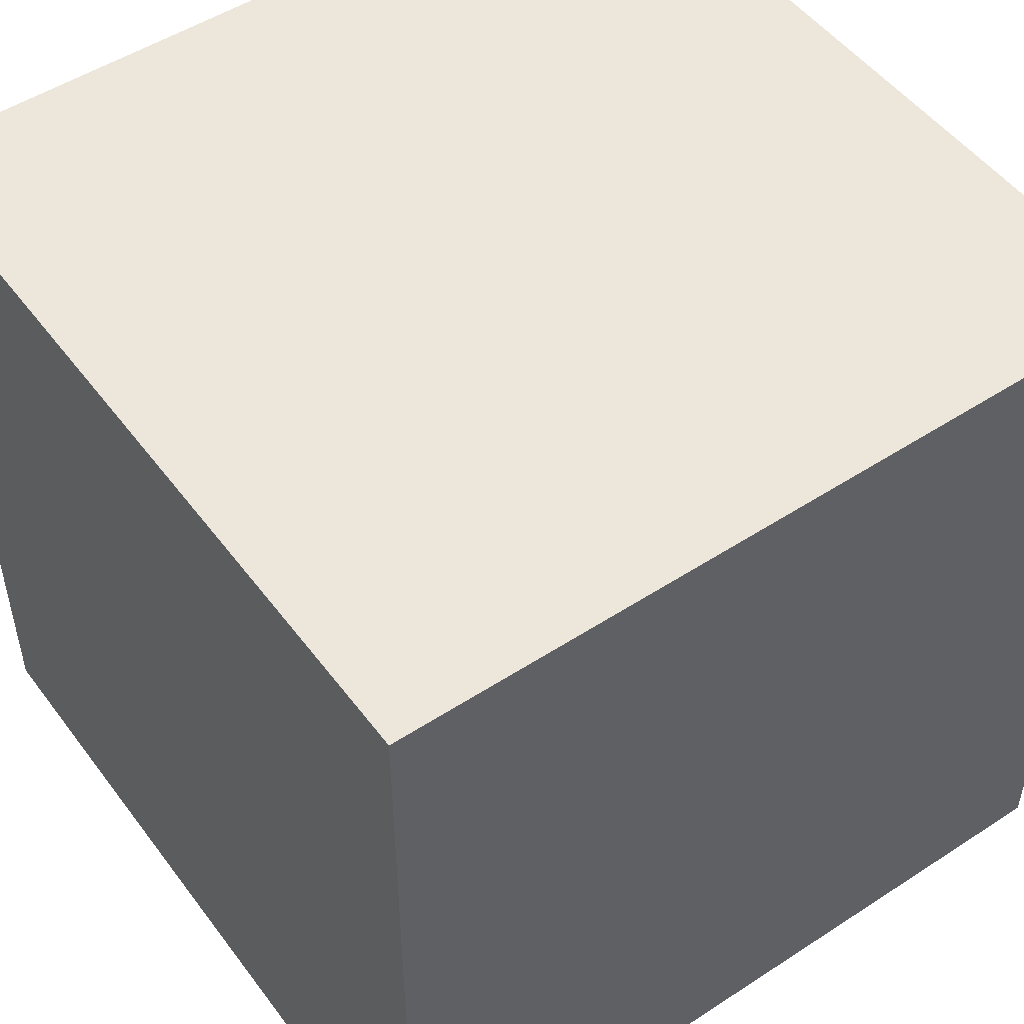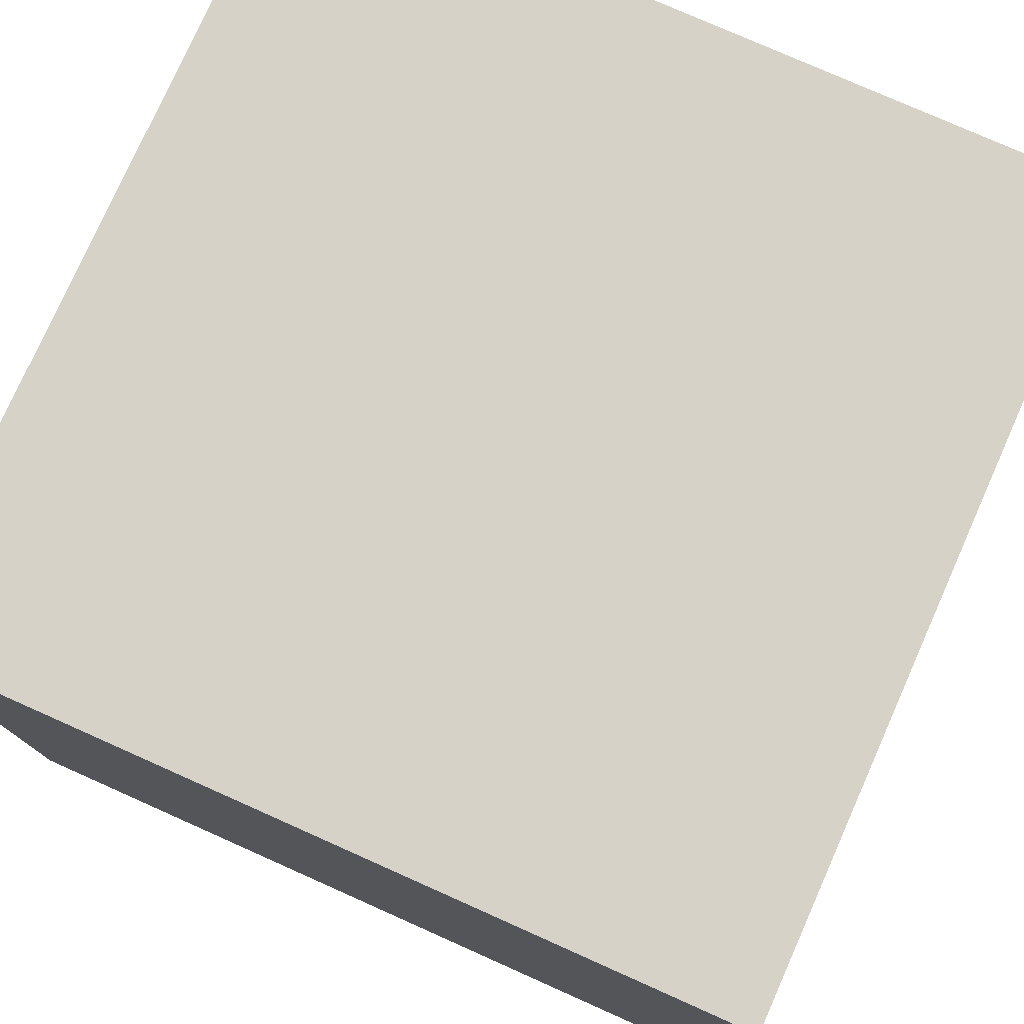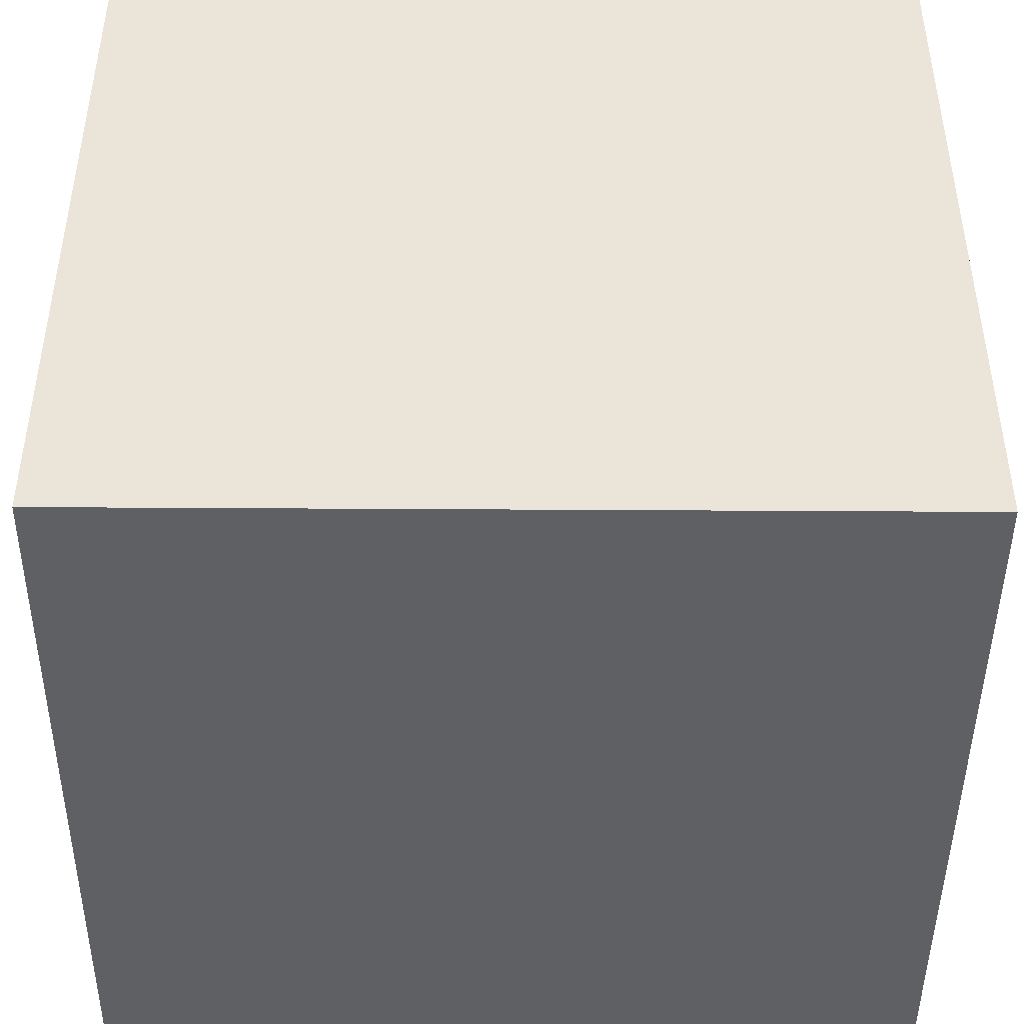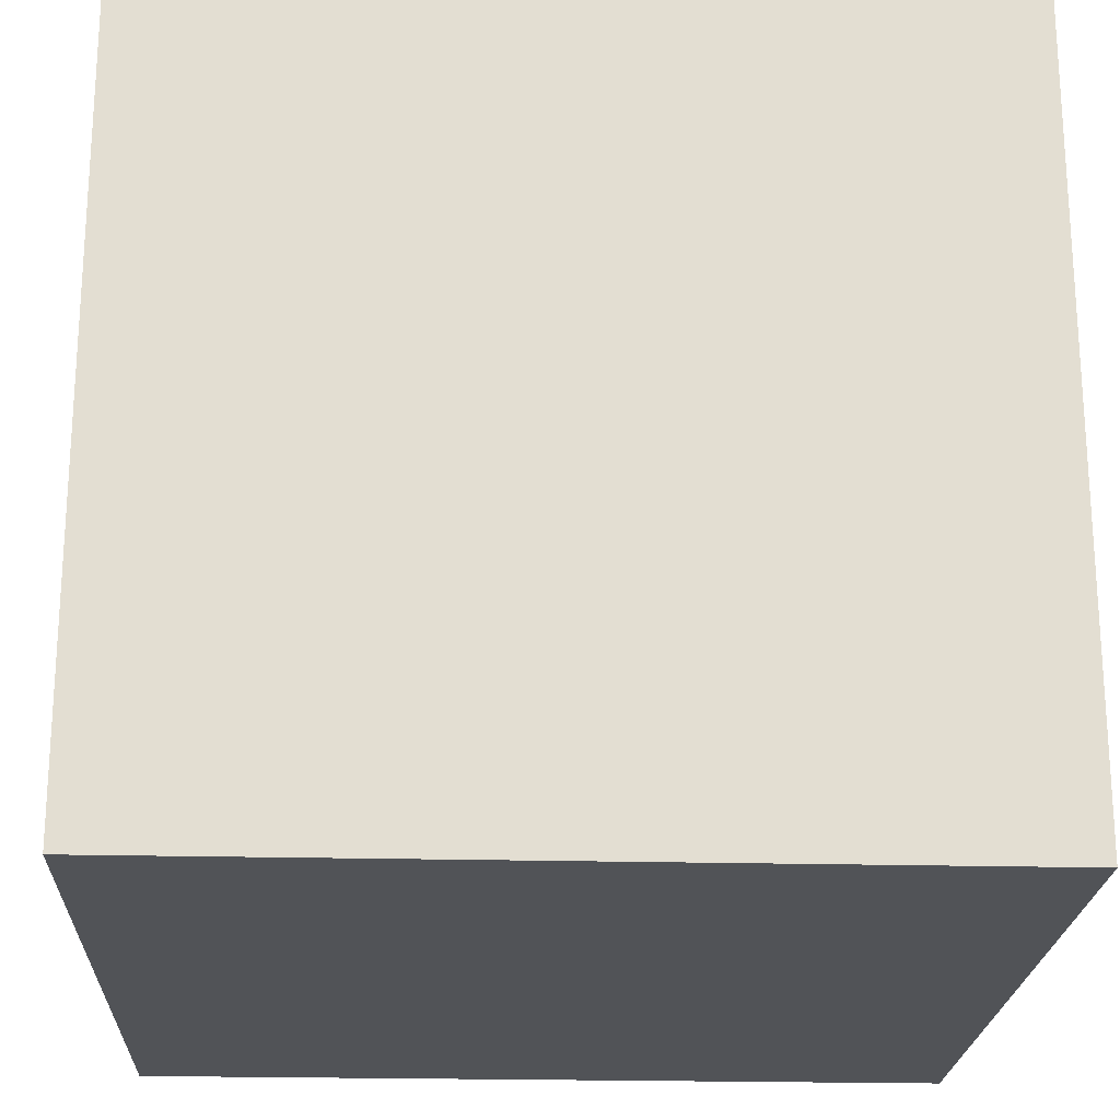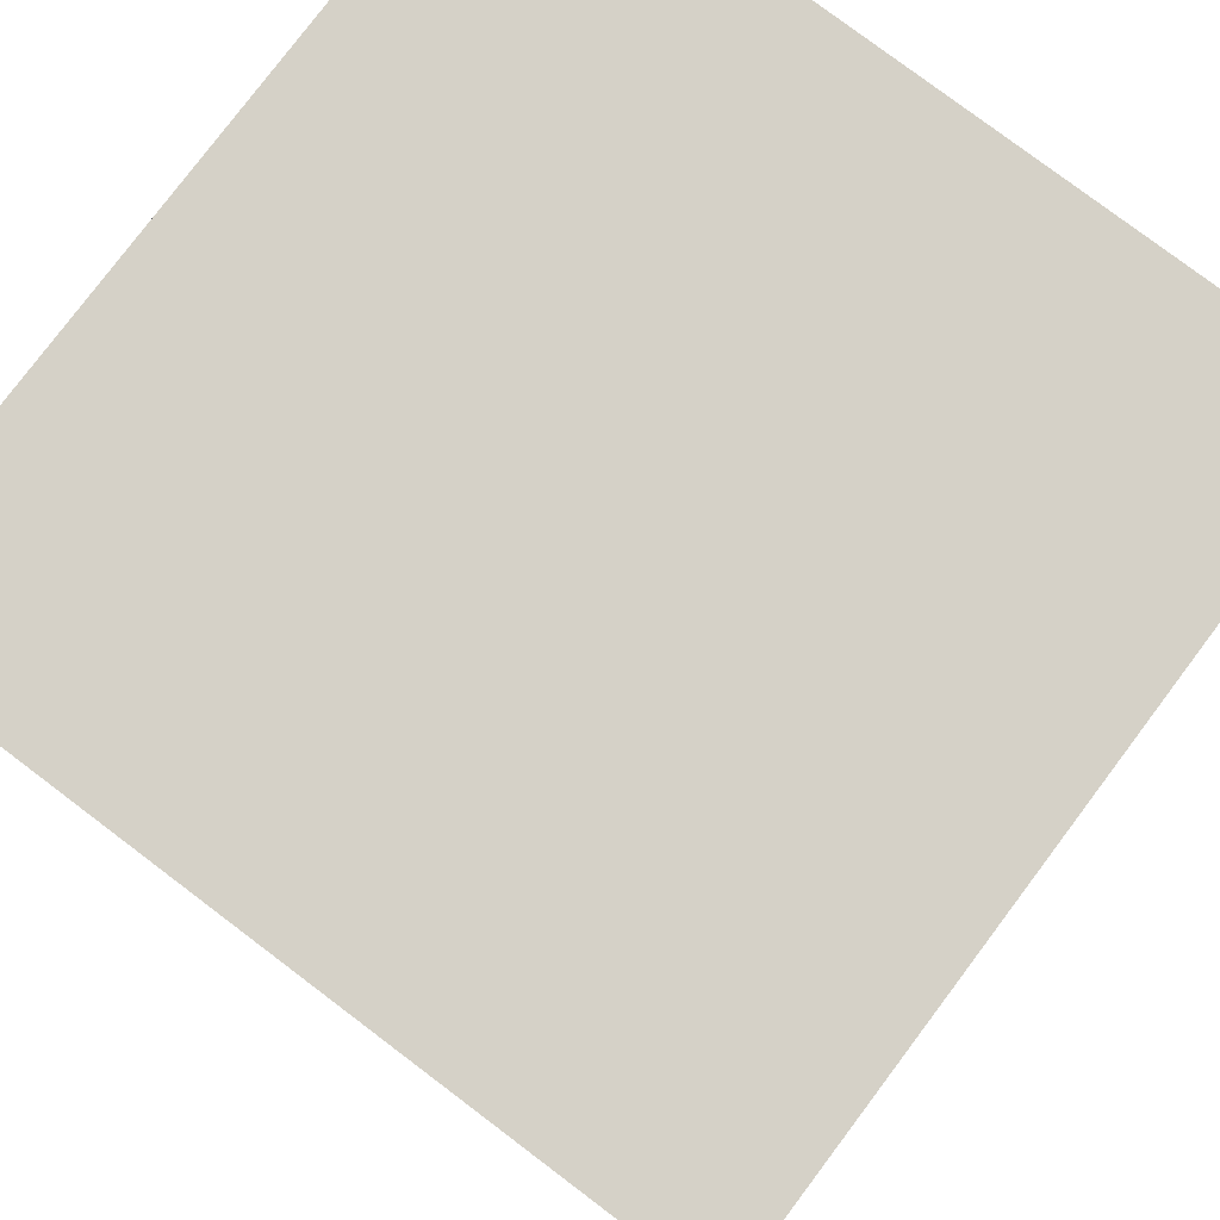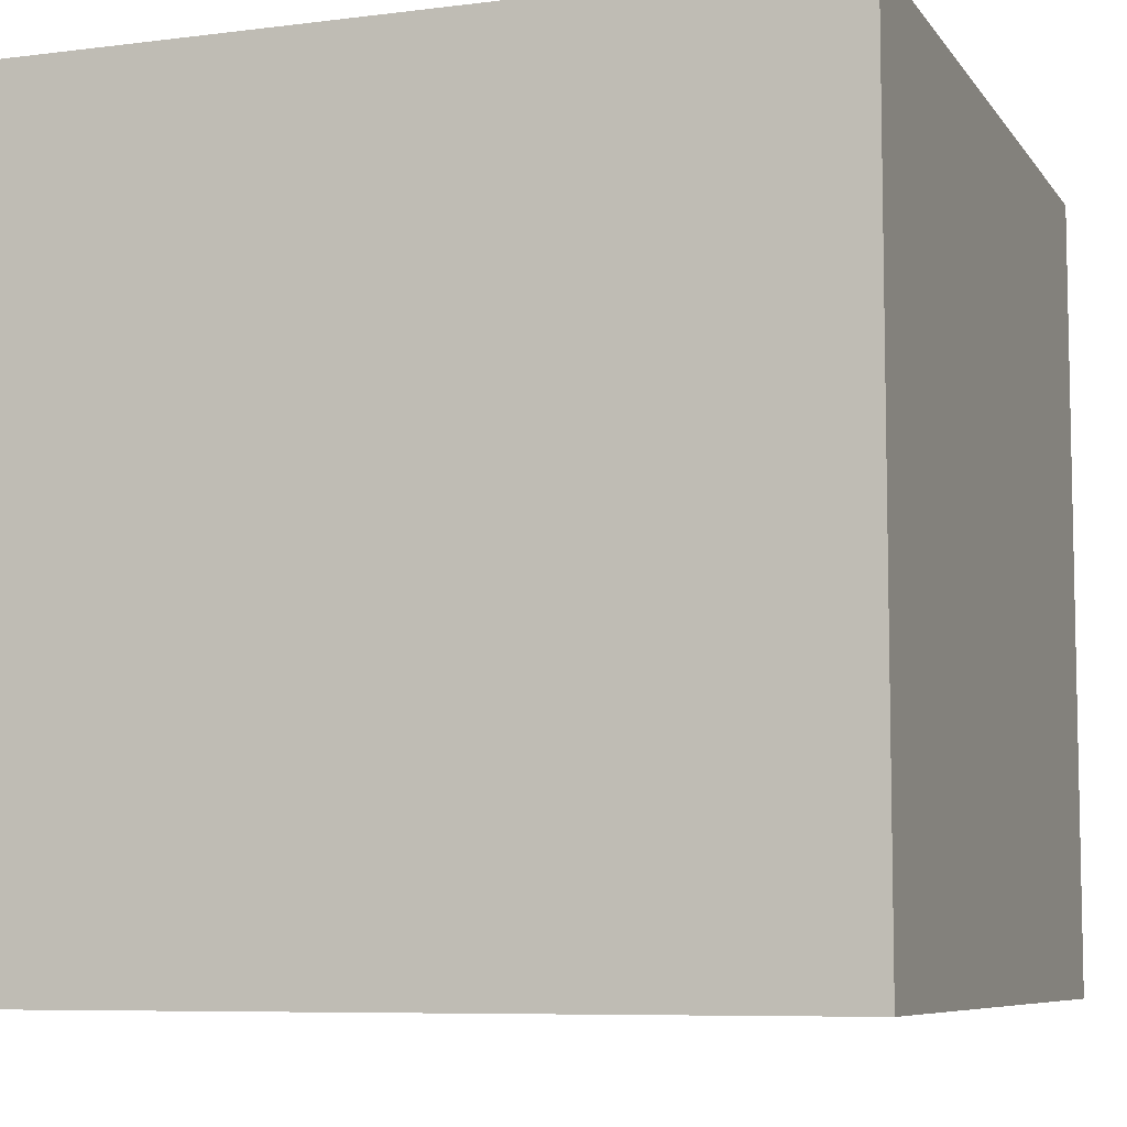
<metadata>
{"format":"obj","ext":"obj","renderer":"f3d","projection":"perspective","resolution":1024,"background":"white","views":[{"elev":50.6,"azim":54.5,"up":"+Z"},{"elev":77.6,"azim":-156.0,"up":"+Y"},{"elev":-45.2,"azim":-0.4,"up":"+Z"},{"elev":-21.7,"azim":87.4,"up":"+Z"},{"elev":79.4,"azim":127.0,"up":"+Z"},{"elev":-7.5,"azim":109.8,"up":"+Y"}]}
</metadata>
<code>
o Cube.002_Cube.004
v -52.96 12.77 346.1
v -52.96 12.77 359.3
v -52.96 25.93 346.1
v -52.96 25.93 359.3
v -39.8 12.77 346.1
v -39.8 12.77 359.3
v -39.8 25.93 346.1
v -39.8 25.93 359.3
v -52.96 25.93 346.1
v -52.96 25.93 346.1
v -52.96 12.77 346.1
v -52.96 12.77 346.1
v -52.96 12.77 359.3
v -52.96 12.77 359.3
v -52.96 25.93 359.3
v -52.96 25.93 359.3
v -39.8 25.93 346.1
v -39.8 25.93 346.1
v -39.8 25.93 359.3
v -39.8 25.93 359.3
v -39.8 12.77 346.1
v -39.8 12.77 346.1
v -39.8 12.77 359.3
v -39.8 12.77 359.3
f 13 9 11
f 16 17 10
f 20 21 18
f 24 12 22
f 7 1 3
f 4 6 8
f 13 15 9
f 16 19 17
f 20 23 21
f 24 14 12
f 7 5 1
f 4 2 6

</code>
